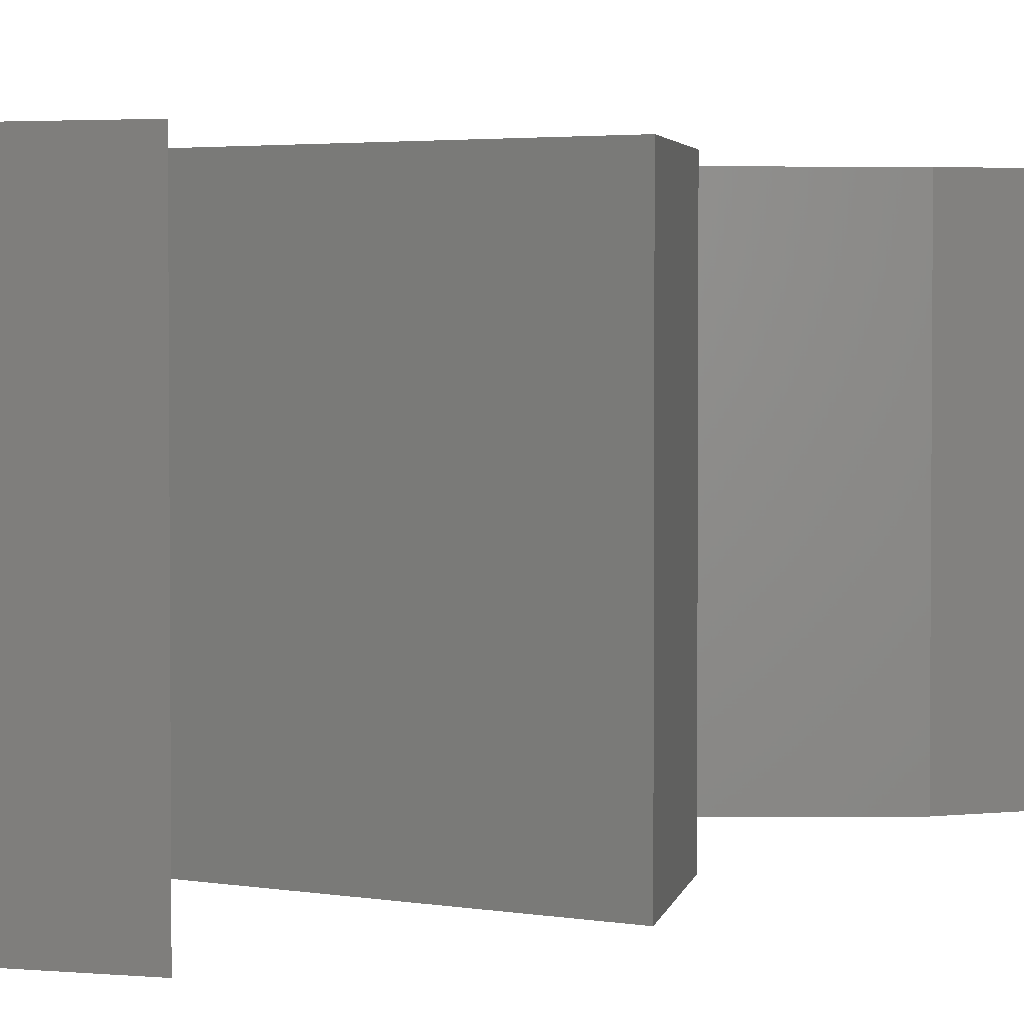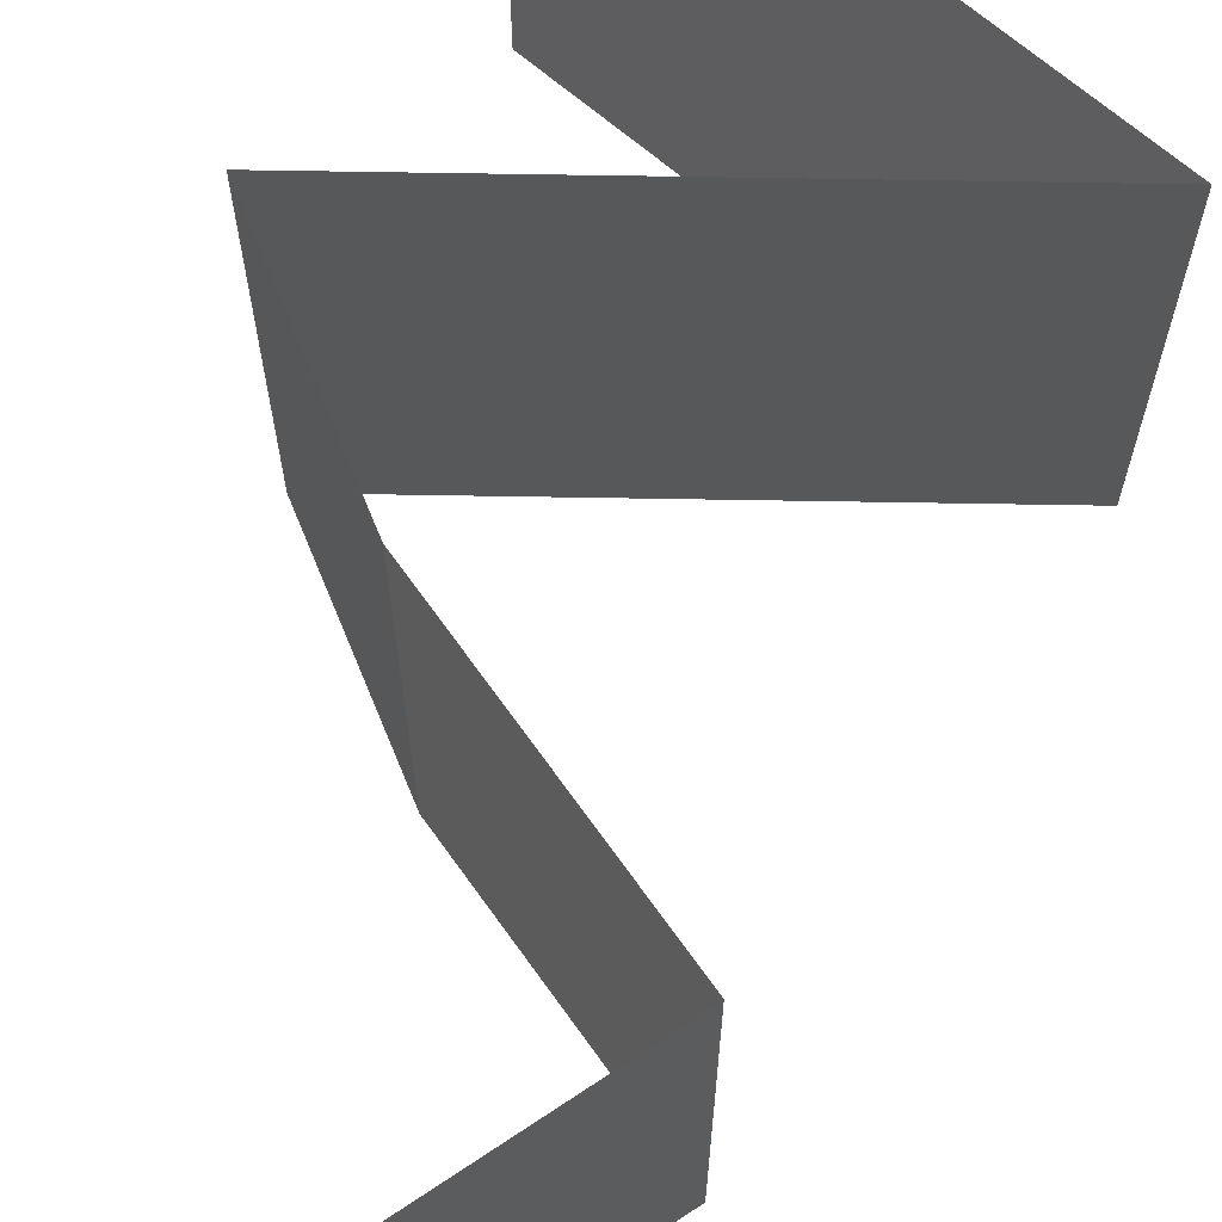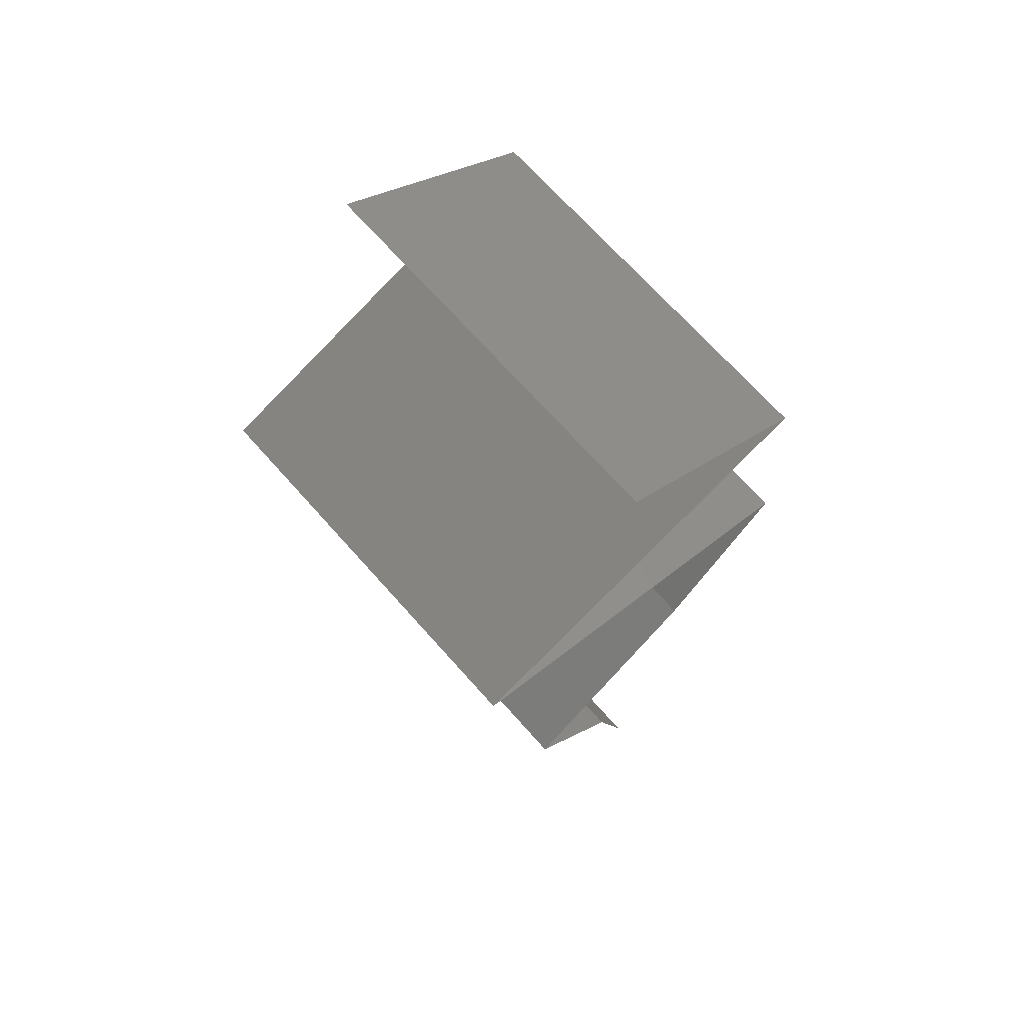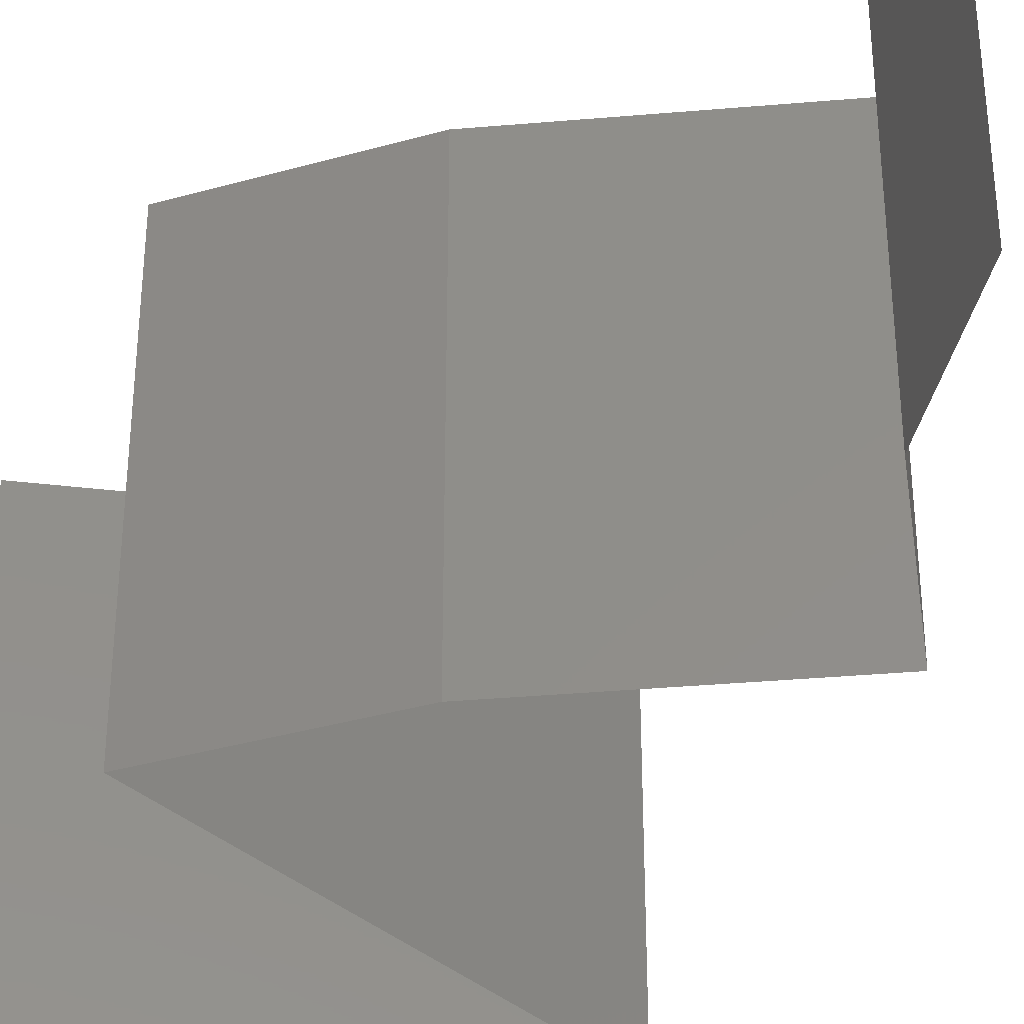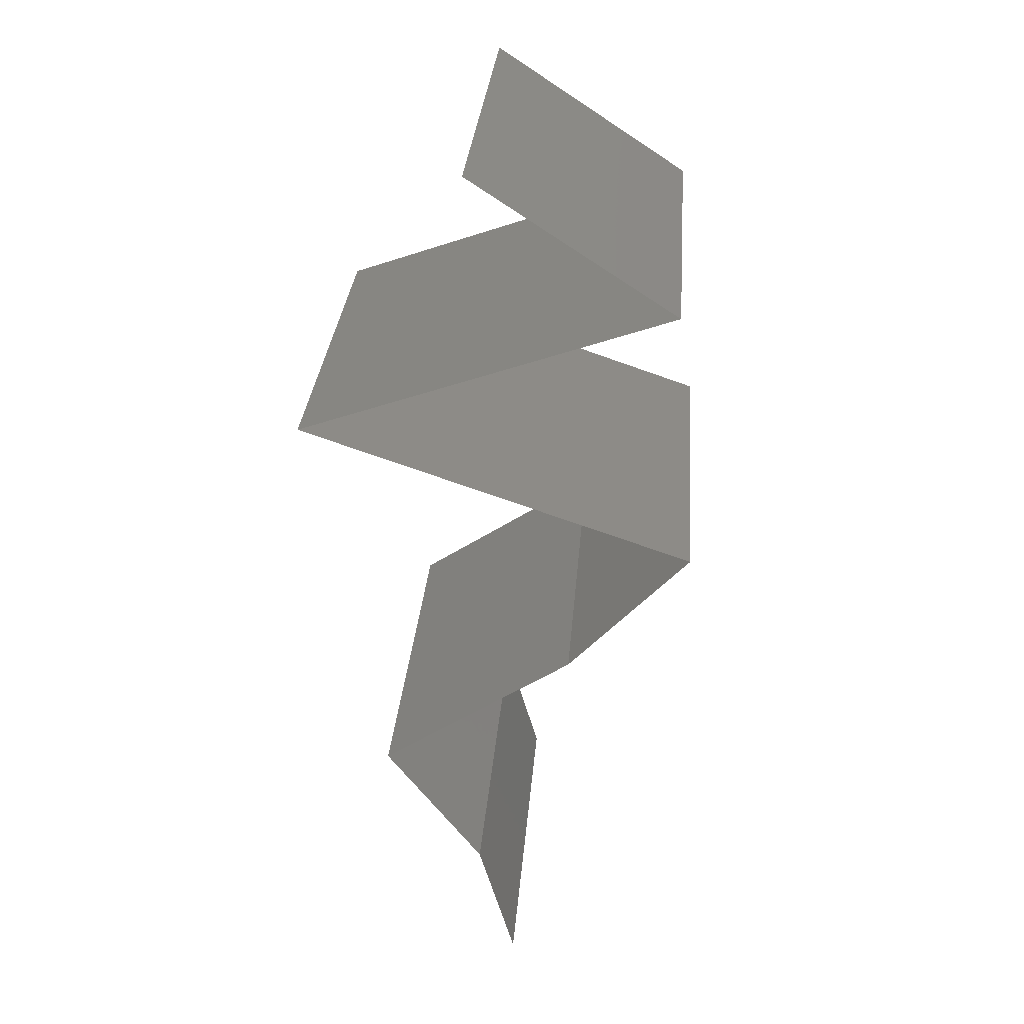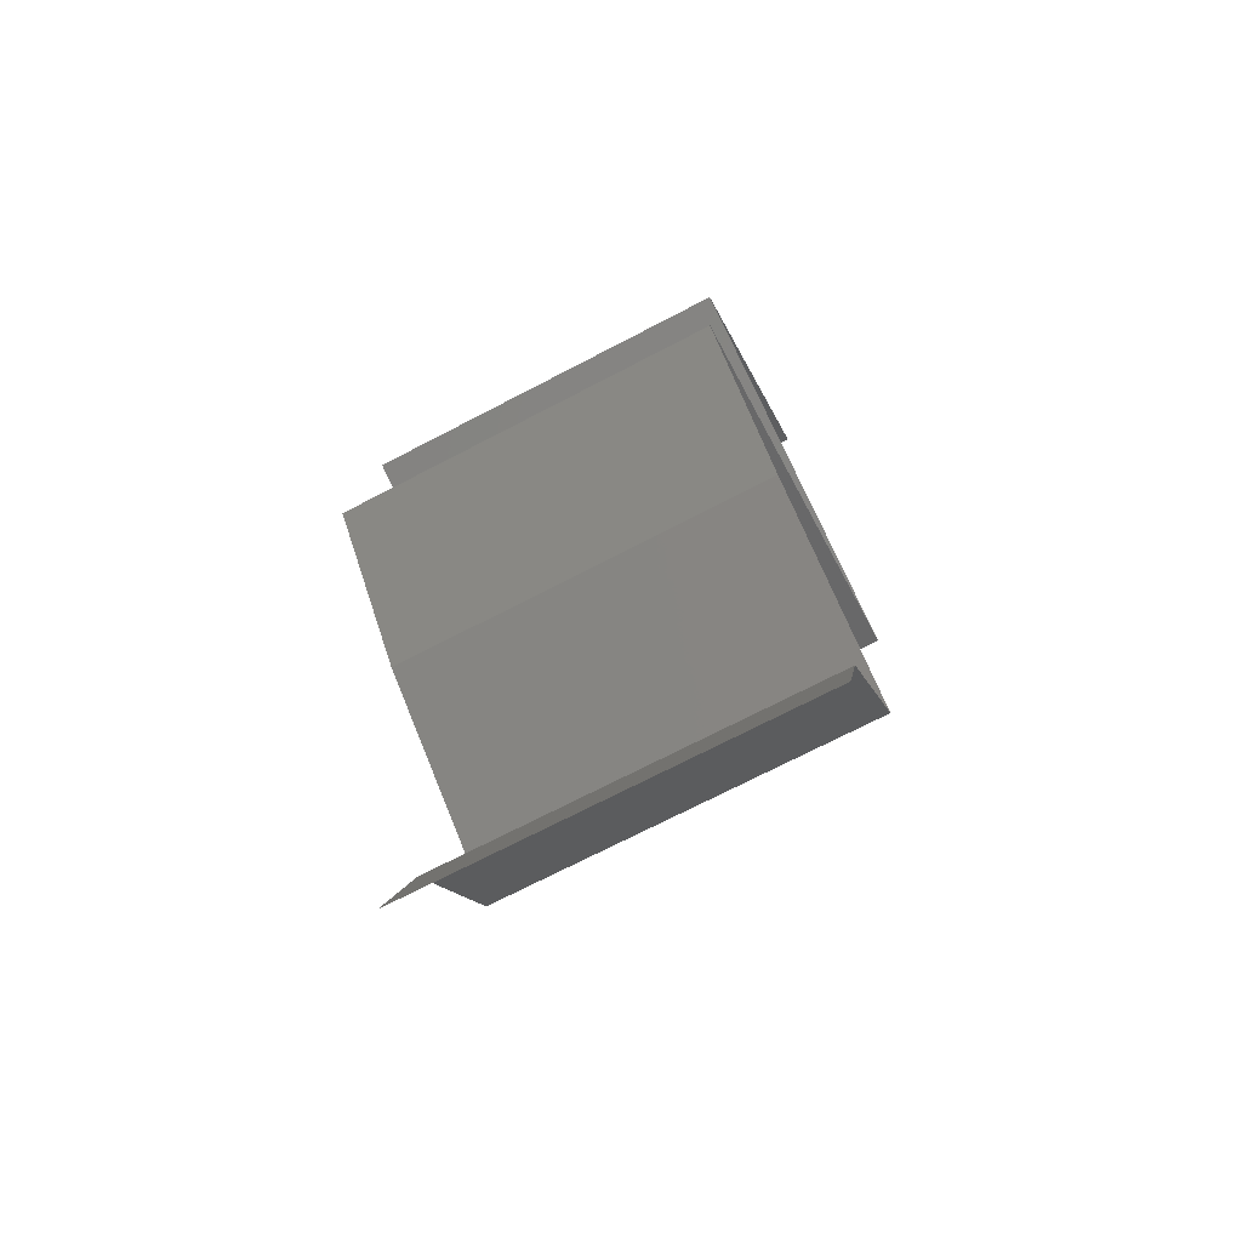
<metadata>
{"format":"stl","ext":"stl","renderer":"f3d","projection":"perspective","resolution":1024,"background":"white","views":[{"elev":2.9,"azim":-128.4,"up":"+Z"},{"elev":70.9,"azim":19.8,"up":"+Z"},{"elev":69.7,"azim":138.4,"up":"+Y"},{"elev":-38.5,"azim":-28.3,"up":"+Z"},{"elev":31.0,"azim":-175.3,"up":"+Y"},{"elev":-72.3,"azim":-62.6,"up":"+Y"}]}
</metadata>
<code>
# stl→obj: 46 verts, 64 faces
v 0.02707 0.04841 0.01
v 0.03234 0.05187 0.02
v 0.03761 0.05533 0.01
v 0.03234 0.05187 0
v 0.03761 0.05533 0
v 0.03761 0.05533 0.02
v 0.02707 0.04841 0
v 0.02707 0.04841 0.02
v 0.04621 0.0415 0.02
v 0.03664 0.04496 0.02
v 0.03947 0.04393 0.01271
v 0.03429 0.0458 0.007632
v 0.03664 0.04496 0
v 0.04621 0.0415 0.01
v 0.03233 0.04651 0.01449
v 0.04621 0.0415 0
v 0.04061 0.04352 0.005918
v 0.02596 0.03458 0.01
v 0.02596 0.03458 0.02
v 0.03371 0.03723 0.01196
v 0.03608 0.03804 0.02
v 0.03608 0.03804 0
v 0.03922 0.03911 0.007295
v 0.04035 0.03949 0.01395
v 0.02596 0.03458 0
v 0.03102 0.03631 0.005
v 0.02908 0.03112 0.015
v 0.03221 0.02766 0
v 0.03221 0.02766 0.01
v 0.02908 0.03112 0.005
v 0.03221 0.02766 0.02
v 0.03724 0.02421 0
v 0.04227 0.02075 0.01
v 0.03724 0.02421 0.02
v 0.04227 0.02075 0
v 0.04227 0.02075 0.02
v 0.03971 0.01729 0.015
v 0.03714 0.01383 0
v 0.03714 0.01383 0.01
v 0.03971 0.01729 0.005
v 0.03714 0.01383 0.02
v 0.0352 0.006916 0.01
v 0.03617 0.01037 0.015
v 0.03617 0.01037 0.005
v 0.0352 0.006916 0
v 0.0352 0.006916 0.02
f 1 2 3
f 4 1 3
f 4 3 5
f 3 2 6
f 1 4 7
f 2 1 8
f 9 10 11
f 1 7 12
f 7 13 12
f 14 9 11
f 10 8 15
f 13 16 17
f 8 1 15
f 16 14 17
f 11 10 15
f 13 17 12
f 12 11 15
f 1 12 15
f 12 17 11
f 17 14 11
f 18 19 20
f 19 21 20
f 16 22 23
f 14 16 23
f 21 9 24
f 22 25 26
f 9 14 24
f 25 18 26
f 23 22 26
f 20 23 26
f 21 24 20
f 18 20 26
f 20 24 23
f 24 14 23
f 19 18 27
f 28 29 30
f 18 25 30
f 29 31 27
f 29 18 30
f 18 29 27
f 25 28 30
f 31 19 27
f 32 33 29
f 33 34 29
f 32 29 28
f 29 34 31
f 33 32 35
f 34 33 36
f 36 33 37
f 38 39 40
f 33 35 40
f 39 41 37
f 39 33 40
f 41 36 37
f 33 39 37
f 35 38 40
f 39 42 43
f 42 39 44
f 38 45 44
f 46 41 43
f 39 38 44
f 41 39 43
f 45 42 44
f 42 46 43

</code>
